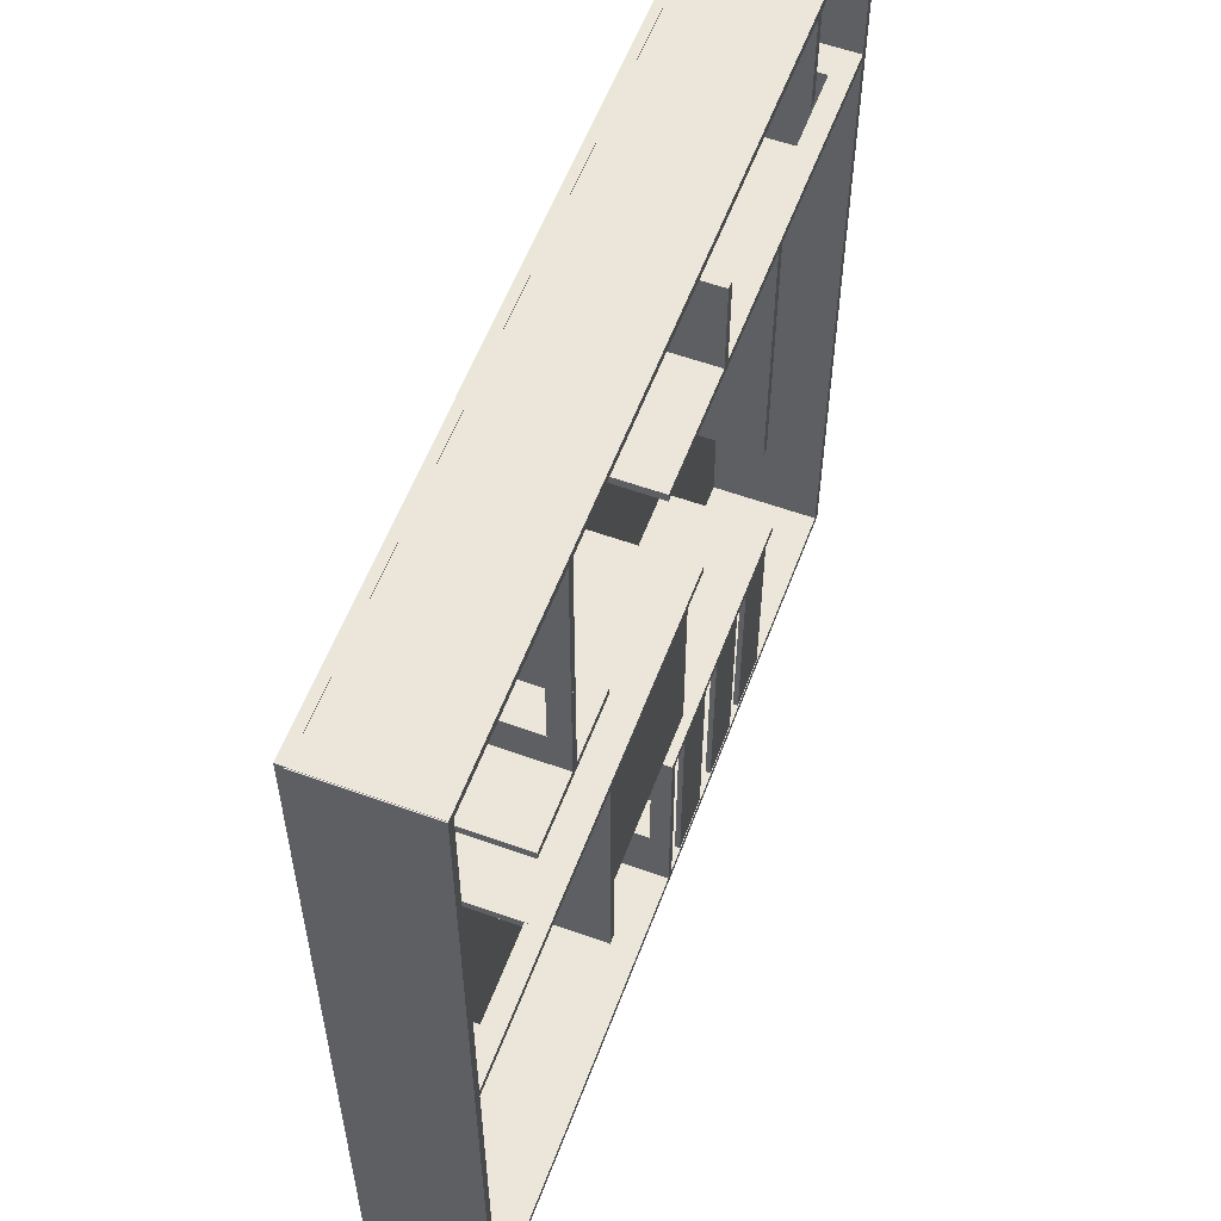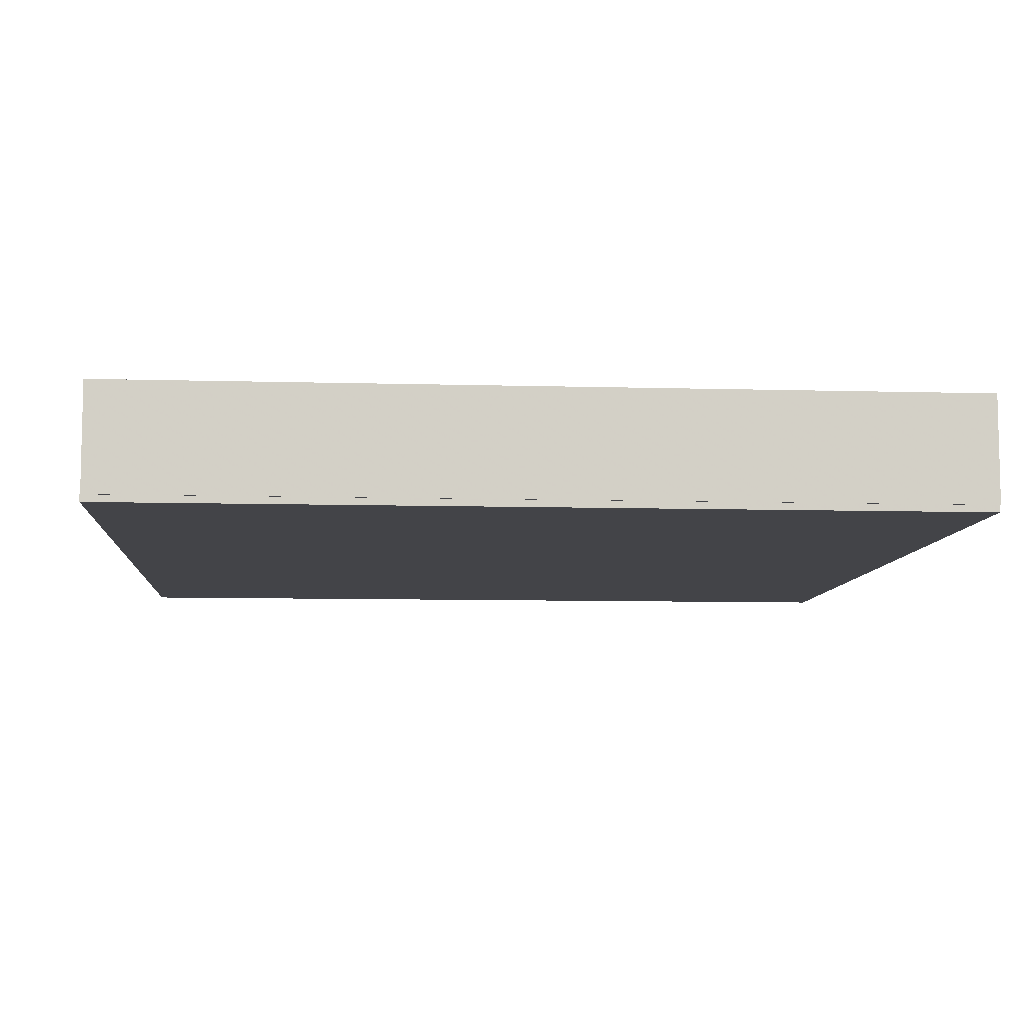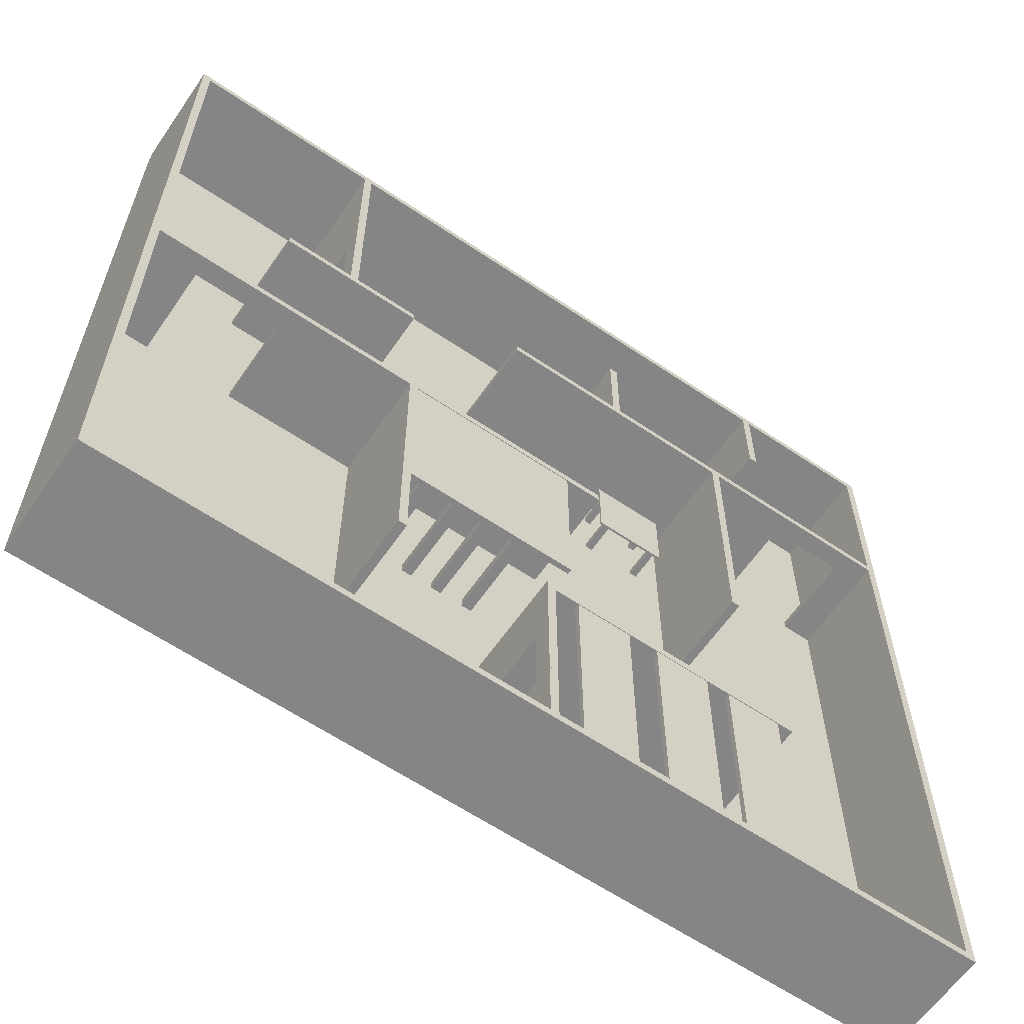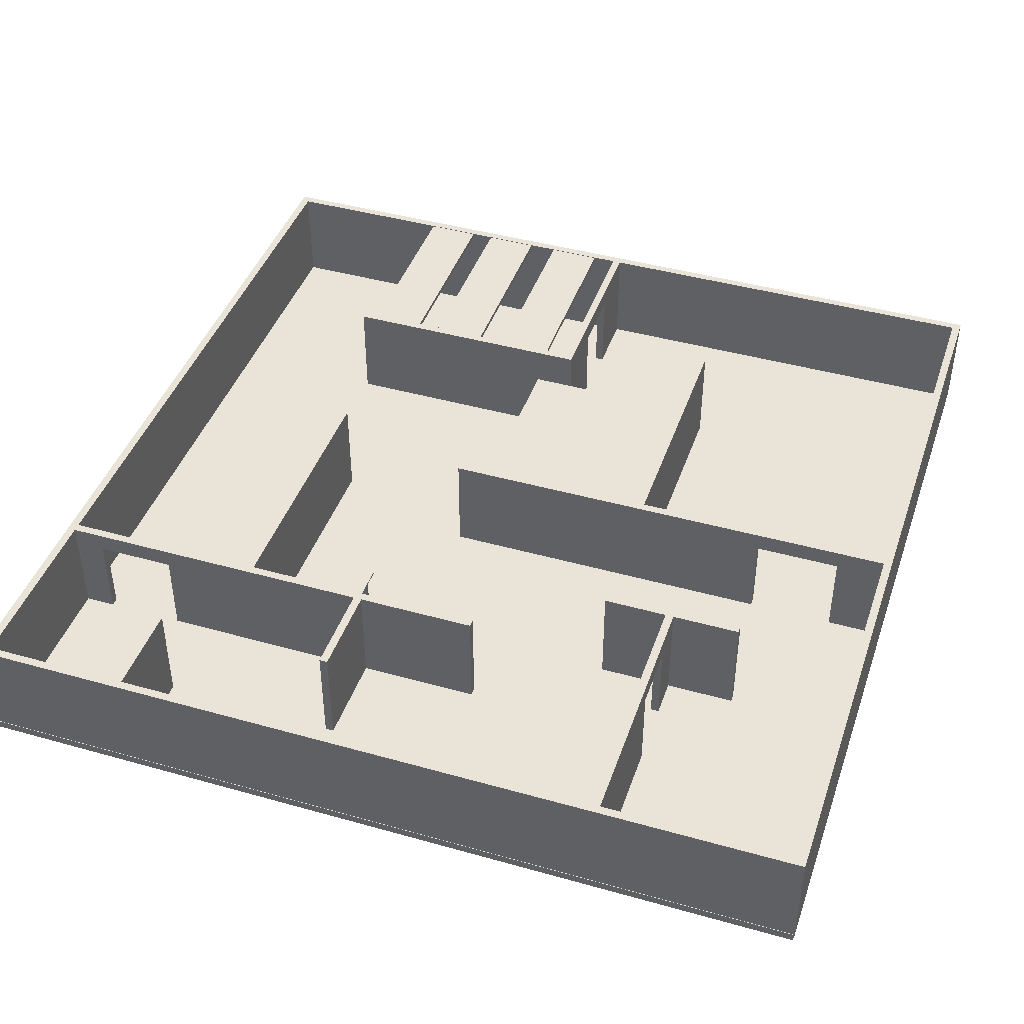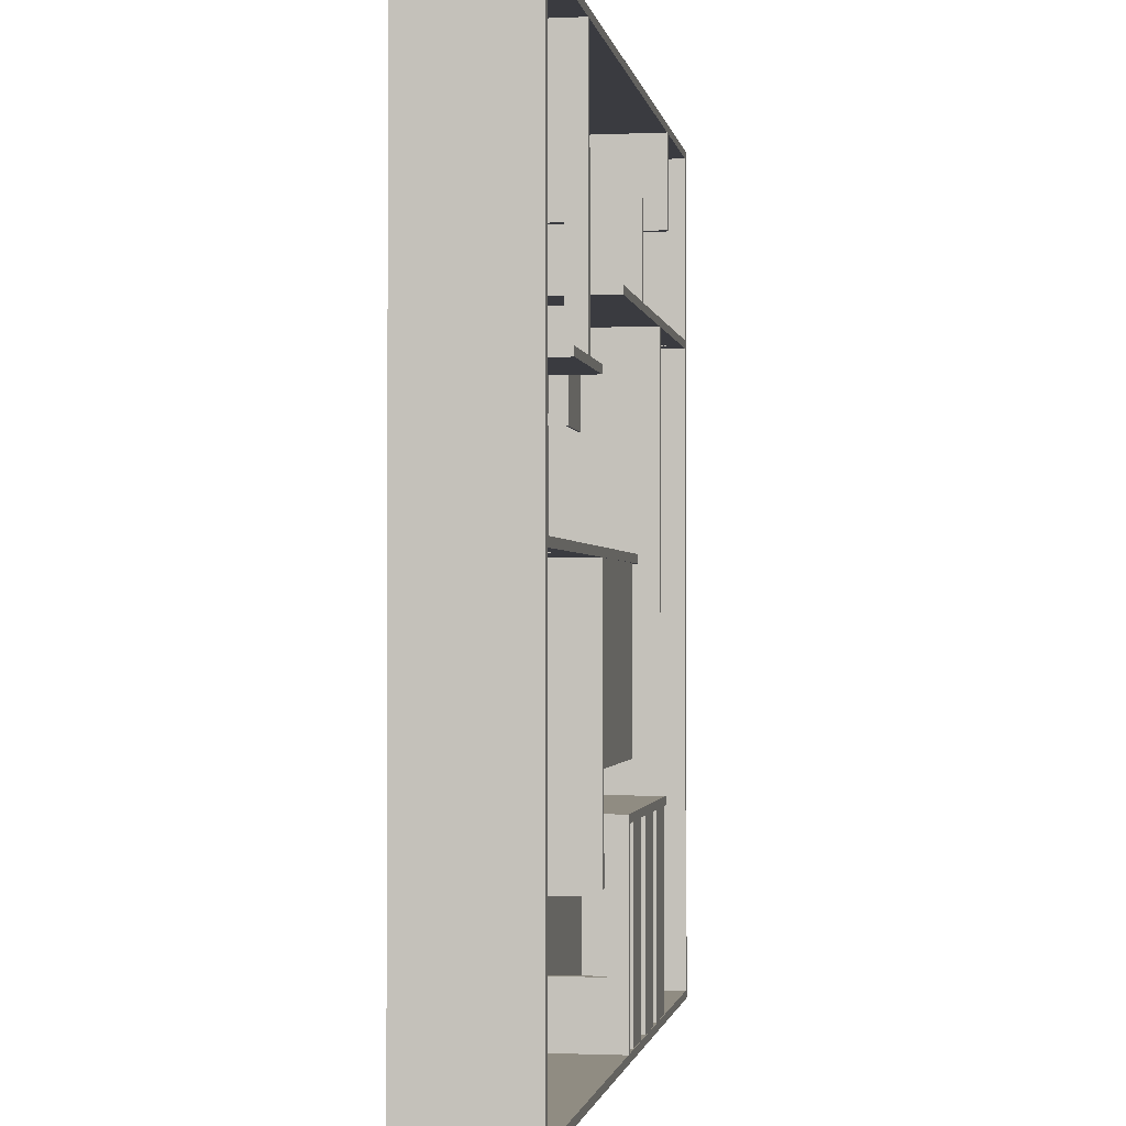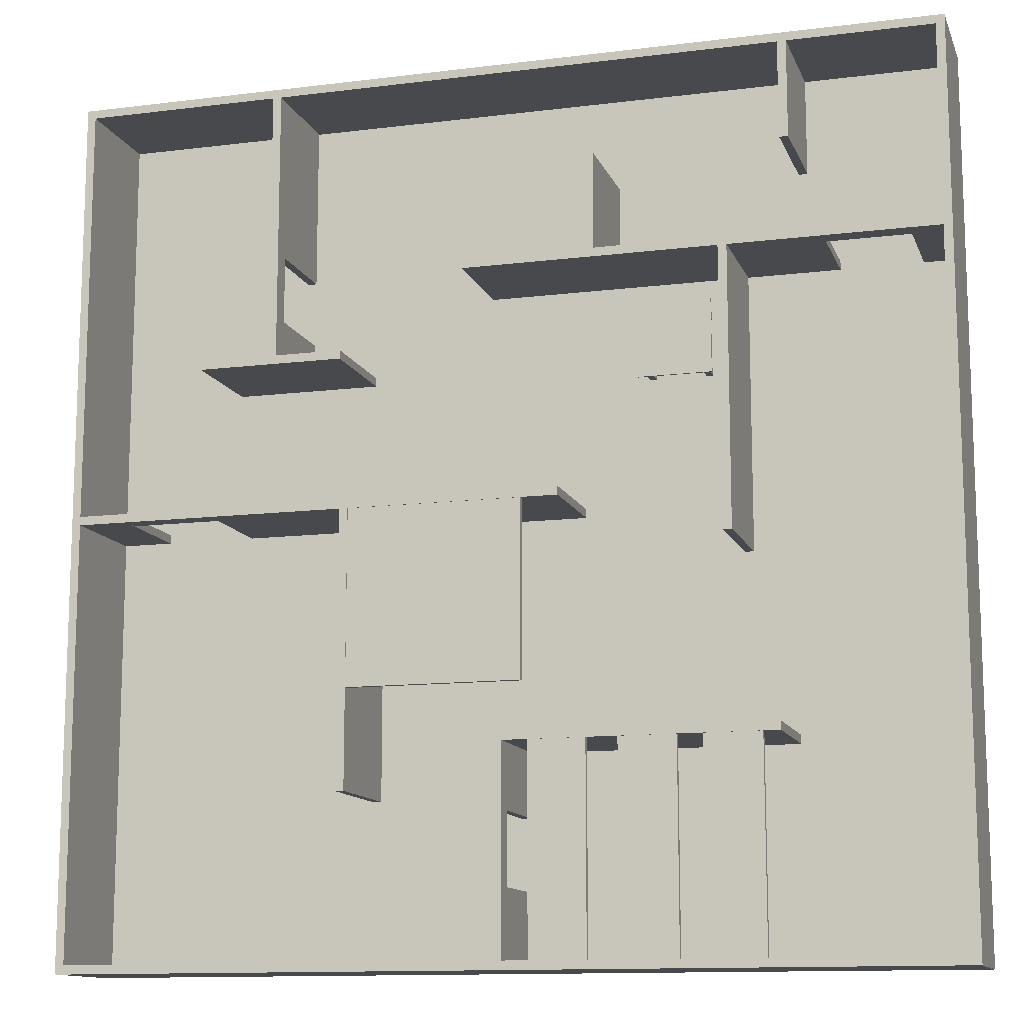
<metadata>
{"format":"obj","ext":"obj","renderer":"f3d","projection":"perspective","resolution":1024,"background":"white","views":[{"elev":57.6,"azim":110.5,"up":"+Z"},{"elev":-8.2,"azim":85.5,"up":"+Y"},{"elev":-61.9,"azim":145.5,"up":"+Z"},{"elev":43.0,"azim":18.5,"up":"+Y"},{"elev":-1.4,"azim":99.2,"up":"+Z"},{"elev":-12.4,"azim":-163.7,"up":"+Z"}]}
</metadata>
<code>
o Cube.035
v 2.083 0.01818 -2.225
v 2.083 1.923 -2.225
v 2.083 0.01818 -2.415
v 2.083 1.923 -2.415
v 2.273 0.01818 -2.225
v 2.273 1.923 -2.225
v 2.273 0.01818 -2.415
v 2.273 1.923 -2.415
f 1 2 4 3
f 3 4 8 7
f 7 8 6 5
f 5 6 2 1
f 3 7 5 1
f 8 4 2 6
o Cube.034
v 1.437 0.01818 -2.225
v 1.437 1.923 -2.225
v 1.437 0.01818 -2.415
v 1.437 1.923 -2.415
v 1.627 0.01818 -2.225
v 1.627 1.923 -2.225
v 1.627 0.01818 -2.415
v 1.627 1.923 -2.415
f 9 10 12 11
f 11 12 16 15
f 15 16 14 13
f 13 14 10 9
f 11 15 13 9
f 16 12 10 14
o Cube.033
v 0.8422 0.01818 -2.225
v 0.8422 1.923 -2.225
v 0.8422 0.01818 -2.415
v 0.8422 1.923 -2.415
v 1.032 0.01818 -2.225
v 1.032 1.923 -2.225
v 1.032 0.01818 -2.415
v 1.032 1.923 -2.415
f 17 18 20 19
f 19 20 24 23
f 23 24 22 21
f 21 22 18 17
f 19 23 21 17
f 24 20 18 22
o Cube.032
v 0.2269 0.01818 -2.225
v 0.2269 1.923 -2.225
v 0.2269 0.01818 -2.415
v 0.2269 1.923 -2.415
v 0.4166 0.01818 -2.225
v 0.4166 1.923 -2.225
v 0.4166 0.01818 -2.415
v 0.4166 1.923 -2.415
f 25 26 28 27
f 27 28 32 31
f 31 32 30 29
f 29 30 26 25
f 27 31 29 25
f 32 28 26 30
o Cube.031
v -4.607 1.896 -4.057
v -4.607 1.988 -4.057
v -4.607 1.896 -7.931
v -4.607 1.988 -7.931
v -3.594 1.896 -4.057
v -3.594 1.988 -4.057
v -3.594 1.896 -7.931
v -3.594 1.988 -7.931
f 33 34 36 35
f 35 36 40 39
f 39 40 38 37
f 37 38 34 33
f 35 39 37 33
f 40 36 34 38
o Cube.030
v -3.153 1.896 -4.057
v -3.153 1.988 -4.057
v -3.153 1.896 -7.931
v -3.153 1.988 -7.931
v -2.141 1.896 -4.057
v -2.141 1.988 -4.057
v -2.141 1.896 -7.931
v -2.141 1.988 -7.931
f 41 42 44 43
f 43 44 48 47
f 47 48 46 45
f 45 46 42 41
f 43 47 45 41
f 48 44 42 46
o Cube.029
v -1.588 1.896 -4.057
v -1.588 1.988 -4.057
v -1.588 1.896 -7.931
v -1.588 1.988 -7.931
v -0.5751 1.896 -4.057
v -0.5751 1.988 -4.057
v -0.5751 1.896 -7.931
v -0.5751 1.988 -7.931
f 49 50 52 51
f 51 52 56 55
f 55 56 54 53
f 53 54 50 49
f 51 55 53 49
f 56 52 50 54
o Cube.028
v -2.453 0.02711 3.615
v -2.453 0.637 3.615
v -2.453 0.02711 3.493
v -2.453 0.637 3.493
v -2.331 0.02711 3.615
v -2.331 0.637 3.615
v -2.331 0.02711 3.493
v -2.331 0.637 3.493
f 57 58 60 59
f 59 60 64 63
f 63 64 62 61
f 61 62 58 57
f 59 63 61 57
f 64 60 58 62
o Cube.027
v -2.453 0.02711 2.585
v -2.453 0.637 2.585
v -2.453 0.02711 2.462
v -2.453 0.637 2.462
v -2.331 0.02711 2.585
v -2.331 0.637 2.585
v -2.331 0.02711 2.462
v -2.331 0.637 2.462
f 65 66 68 67
f 67 68 72 71
f 71 72 70 69
f 69 70 66 65
f 67 71 69 65
f 72 68 66 70
o Cube.026
v -3.483 0.02711 2.585
v -3.483 0.637 2.585
v -3.483 0.02711 2.462
v -3.483 0.637 2.462
v -3.361 0.02711 2.585
v -3.361 0.637 2.585
v -3.361 0.02711 2.462
v -3.361 0.637 2.462
f 73 74 76 75
f 75 76 80 79
f 79 80 78 77
f 77 78 74 73
f 75 79 77 73
f 80 76 74 78
o Cube.025
v -3.483 0.02711 3.614
v -3.483 0.637 3.614
v -3.483 0.02711 3.492
v -3.483 0.637 3.492
v -3.361 0.02711 3.614
v -3.361 0.637 3.614
v -3.361 0.02711 3.492
v -3.361 0.637 3.492
f 81 82 84 83
f 83 84 88 87
f 87 88 86 85
f 85 86 82 81
f 83 87 85 81
f 88 84 82 86
o Cube.024
v -3.581 0.6205 3.712
v -3.581 0.6591 3.712
v -3.581 0.6205 2.364
v -3.581 0.6591 2.364
v -2.233 0.6205 3.712
v -2.233 0.6591 3.712
v -2.233 0.6205 2.364
v -2.233 0.6591 2.364
f 89 90 92 91
f 91 92 96 95
f 95 96 94 93
f 93 94 90 89
f 91 95 93 89
f 96 92 90 94
o Cube.023
v 4.117 1.645 3.605
v 4.117 2.001 3.605
v 4.273 1.645 3.605
v 4.273 2.001 3.605
v 4.117 1.645 4.857
v 4.117 2.001 4.857
v 4.273 1.645 4.857
v 4.273 2.001 4.857
f 97 98 100 99
f 99 100 104 103
f 103 104 102 101
f 101 102 98 97
f 99 103 101 97
f 104 100 98 102
o Cube.022_Cube.019
v 4.274 0 3.628
v 4.274 2 3.628
v 4.117 0 3.628
v 4.117 2 3.628
v 4.274 0 2.834
v 4.274 2 2.834
v 4.117 0 2.834
v 4.117 2 2.834
f 105 106 108 107
f 107 108 112 111
f 111 112 110 109
f 109 110 106 105
f 107 111 109 105
f 112 108 106 110
o Cube.021_Cube.022
v -5.774 1.645 4.228
v -5.774 2.001 4.228
v -5.774 1.645 4.384
v -5.774 2.001 4.384
v -7.319 1.645 4.228
v -7.319 2.001 4.228
v -7.319 1.645 4.384
v -7.319 2.001 4.384
f 113 114 116 115
f 115 116 120 119
f 119 120 118 117
f 117 118 114 113
f 115 119 117 113
f 120 116 114 118
o Cube.020_Cube.021
v -7.967 0 4.383
v -7.967 2 4.383
v -7.967 0 4.227
v -7.967 2 4.227
v -7.288 0 4.383
v -7.288 2 4.383
v -7.288 0 4.227
v -7.288 2 4.227
f 121 122 124 123
f 123 124 128 127
f 127 128 126 125
f 125 126 122 121
f 123 127 125 121
f 128 124 122 126
o Cube.019_Cube.020
v 6.976 1.645 0.00153
v 6.976 2.001 0.00153
v 6.976 1.645 0.1579
v 6.976 2.001 0.1579
v 5.284 1.645 0.00153
v 5.284 2.001 0.00153
v 5.284 1.645 0.1579
v 5.284 2.001 0.1579
f 129 130 132 131
f 131 132 136 135
f 135 136 134 133
f 133 134 130 129
f 131 135 133 129
f 136 132 130 134
o Cube.018
v 6.95 0 0.1575
v 6.95 2 0.1575
v 6.95 0 0.001106
v 6.95 2 0.001106
v 7.952 0 0.1575
v 7.952 2 0.1575
v 7.952 0 0.001106
v 7.952 2 0.001106
f 137 138 140 139
f 139 140 144 143
f 143 144 142 141
f 141 142 138 137
f 139 143 141 137
f 144 140 138 142
o Cube.017
v 0.03816 1.645 -5.327
v 0.03816 2.001 -5.327
v -0.1182 1.645 -5.327
v -0.1182 2.001 -5.327
v 0.03816 1.645 -6.666
v 0.03816 2.001 -6.666
v -0.1182 1.645 -6.666
v -0.1182 2.001 -6.666
f 145 146 148 147
f 147 148 152 151
f 151 152 150 149
f 149 150 146 145
f 147 151 149 145
f 152 148 146 150
o Cube.016_Cube.001
v 0.03816 0 -4.042
v 0.03816 2 -4.042
v -0.1182 0 -4.042
v -0.1182 2 -4.042
v 0.03816 0 -5.349
v 0.03816 2 -5.349
v -0.1182 0 -5.349
v -0.1182 2 -5.349
f 153 154 156 155
f 155 156 160 159
f 159 160 158 157
f 157 158 154 153
f 155 159 157 153
f 160 156 154 158
o Cube.015_Cube.016
v -0.456 1.896 0.06911
v -0.456 1.988 0.06911
v -0.456 1.896 -3.173
v -0.456 1.988 -3.173
v 2.786 1.896 0.06911
v 2.786 1.988 0.06911
v 2.786 1.896 -3.173
v 2.786 1.988 -3.173
f 161 162 164 163
f 163 164 168 167
f 167 168 166 165
f 165 166 162 161
f 163 167 165 161
f 168 164 162 166
o Cube.014_Cube.015
v 2.895 0 2.904
v 2.895 2 2.904
v 2.895 0 2.747
v 2.895 2 2.747
v 5.57 0 2.904
v 5.57 2 2.904
v 5.57 0 2.747
v 5.57 2 2.747
f 169 170 172 171
f 171 172 176 175
f 175 176 174 173
f 173 174 170 169
f 171 175 173 169
f 176 172 170 174
o Cube.013_Cube.014
v -1.637 0 6.14
v -1.637 2 6.14
v -1.793 0 6.14
v -1.793 2 6.14
v -1.637 0 4.265
v -1.637 2 4.265
v -1.793 0 4.265
v -1.793 2 4.265
f 177 178 180 179
f 179 180 184 183
f 183 184 182 181
f 181 182 178 177
f 179 183 181 177
f 184 180 178 182
o Cube.012_Cube.013
v -5.111 0 7.952
v -5.111 2 7.952
v -5.267 0 7.952
v -5.267 2 7.952
v -5.111 0 6.076
v -5.111 2 6.076
v -5.267 0 6.076
v -5.267 2 6.076
f 185 186 188 187
f 187 188 192 191
f 191 192 190 189
f 189 190 186 185
f 187 191 189 185
f 192 188 186 190
o Cube.011_Cube.012
v 0.03816 0 -6.636
v 0.03816 2 -6.636
v -0.1182 0 -6.636
v -0.1182 2 -6.636
v 0.03816 0 -7.943
v 0.03816 2 -7.943
v -0.1182 0 -7.943
v -0.1182 2 -7.943
f 193 194 196 195
f 195 196 200 199
f 199 200 198 197
f 197 198 194 193
f 195 199 197 193
f 200 196 194 198
o Cube.010_Cube.011
v -4.9 0 -4.033
v -4.9 2 -4.033
v -4.9 0 -4.189
v -4.9 2 -4.189
v 0.03822 0 -4.033
v 0.03822 2 -4.033
v 0.03822 0 -4.189
v 0.03822 2 -4.189
f 201 202 204 203
f 203 204 208 207
f 207 208 206 205
f 205 206 202 201
f 203 207 205 201
f 208 204 202 206
o Cube.009_Cube.010
v 4.274 0 7.897
v 4.274 2 7.897
v 4.117 0 7.897
v 4.117 2 7.897
v 4.274 0 4.841
v 4.274 2 4.841
v 4.117 0 4.841
v 4.117 2 4.841
f 209 210 212 211
f 211 212 216 215
f 215 216 214 213
f 213 214 210 209
f 211 215 213 209
f 216 212 210 214
o Cube.008_Cube.009
v -5.814 0 4.383
v -5.814 2 4.383
v -5.814 0 4.227
v -5.814 2 4.227
v 0.6195 0 4.383
v 0.6195 2 4.383
v 0.6195 0 4.227
v 0.6195 2 4.227
f 217 218 220 219
f 219 220 224 223
f 223 224 222 221
f 221 222 218 217
f 219 223 221 217
f 224 220 218 222
o Cube.007_Cube.008
v -3.995 0 4.271
v -3.995 2 4.271
v -4.151 0 4.271
v -4.151 2 4.271
v -3.995 0 -0.7793
v -3.995 2 -0.7793
v -4.151 0 -0.7793
v -4.151 2 -0.7793
f 225 226 228 227
f 227 228 232 231
f 231 232 230 229
f 229 230 226 225
f 227 231 229 225
f 232 228 226 230
o Cube.006_Cube.007
v 2.861 0 0.08371
v 2.861 2 0.08371
v 2.705 0 0.08371
v 2.705 2 0.08371
v 2.861 0 -4.966
v 2.861 2 -4.966
v 2.705 0 -4.966
v 2.705 2 -4.966
f 233 234 236 235
f 235 236 240 239
f 239 240 238 237
f 237 238 234 233
f 235 239 237 233
f 240 236 234 238
o Cube.005_Cube.006
v -1.123 0 0.1585
v -1.123 2 0.1585
v -1.123 0 0.002131
v -1.123 2 0.002131
v 5.309 0 0.1585
v 5.309 2 0.1585
v 5.309 0 0.002131
v 5.309 2 0.002131
f 241 242 244 243
f 243 244 248 247
f 247 248 246 245
f 245 246 242 241
f 243 247 245 241
f 248 244 242 246
o Cube.004_Cube.005
v -7.858 0 7.985
v -7.858 2 7.985
v -8.014 0 7.985
v -8.014 2 7.985
v -7.858 0 -8.015
v -7.858 2 -8.015
v -8.014 0 -8.015
v -8.014 2 -8.015
f 249 250 252 251
f 251 252 256 255
f 255 256 254 253
f 253 254 250 249
f 251 255 253 249
f 256 252 250 254
o Cube.003_Cube.004
v 8.016 0 7.985
v 8.016 2 7.985
v 7.86 0 7.985
v 7.86 2 7.985
v 8.016 0 -8.015
v 8.016 2 -8.015
v 7.86 0 -8.015
v 7.86 2 -8.015
f 257 258 260 259
f 259 260 264 263
f 263 264 262 261
f 261 262 258 257
f 259 263 261 257
f 264 260 258 262
o Cube.002_Cube.003
v -8 0 -7.864
v -8 2 -7.864
v -8 0 -8.021
v -8 2 -8.021
v 8 0 -7.864
v 8 2 -7.864
v 8 0 -8.021
v 8 2 -8.021
f 265 266 268 267
f 267 268 272 271
f 271 272 270 269
f 269 270 266 265
f 267 271 269 265
f 272 268 266 270
o Cube.001_Cube.002
v -8 0 7.991
v -8 2 7.991
v -8 0 7.835
v -8 2 7.835
v 8 0 7.991
v 8 2 7.991
v 8 0 7.835
v 8 2 7.835
f 273 274 276 275
f 275 276 280 279
f 279 280 278 277
f 277 278 274 273
f 275 279 277 273
f 280 276 274 278
o Cube
v 8 -0.1306 -8
v 8 -0.1306 8
v -8 -0.1306 8
v -8 -0.1306 -8
v 8 0.02936 -8
v 8 0.02936 8
v -8 0.02936 8
v -8 0.02936 -8
f 281 282 283 284
f 285 288 287 286
f 281 285 286 282
f 282 286 287 283
f 283 287 288 284
f 285 281 284 288

</code>
